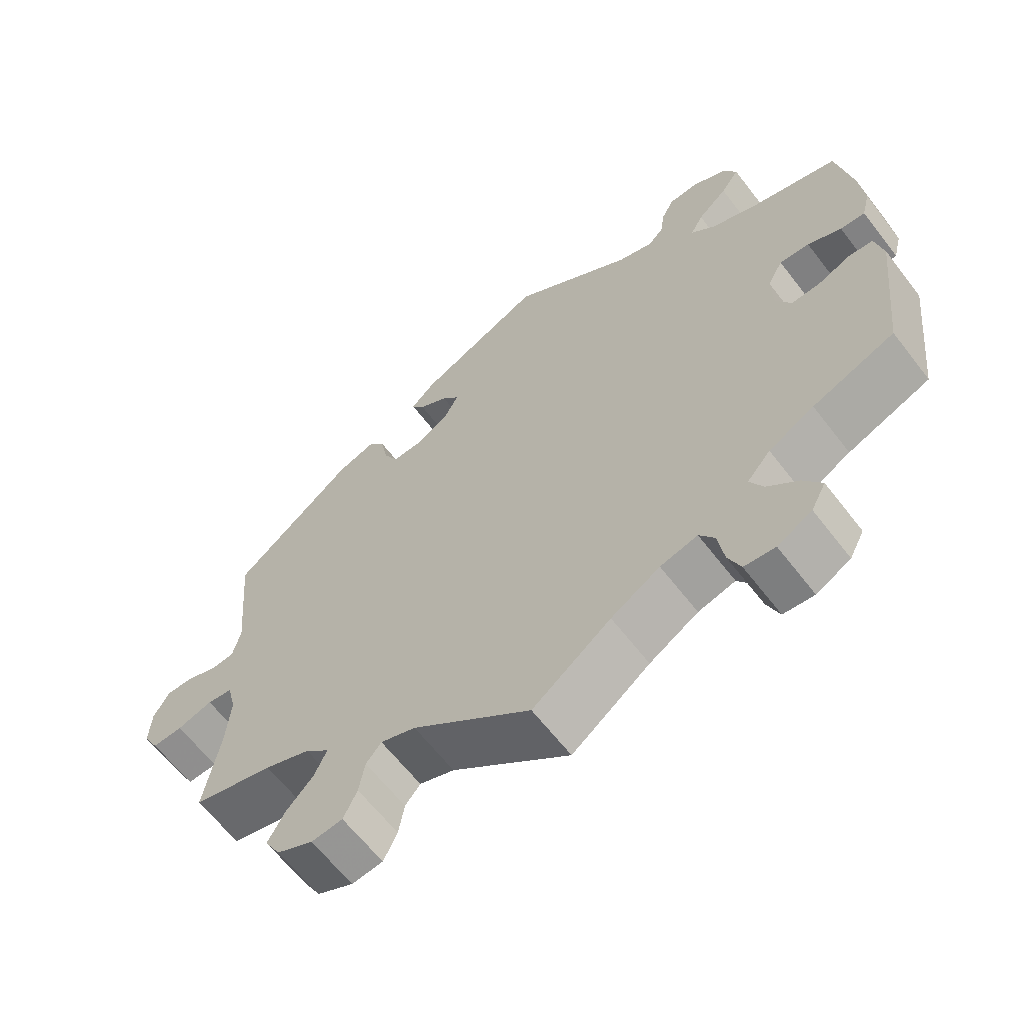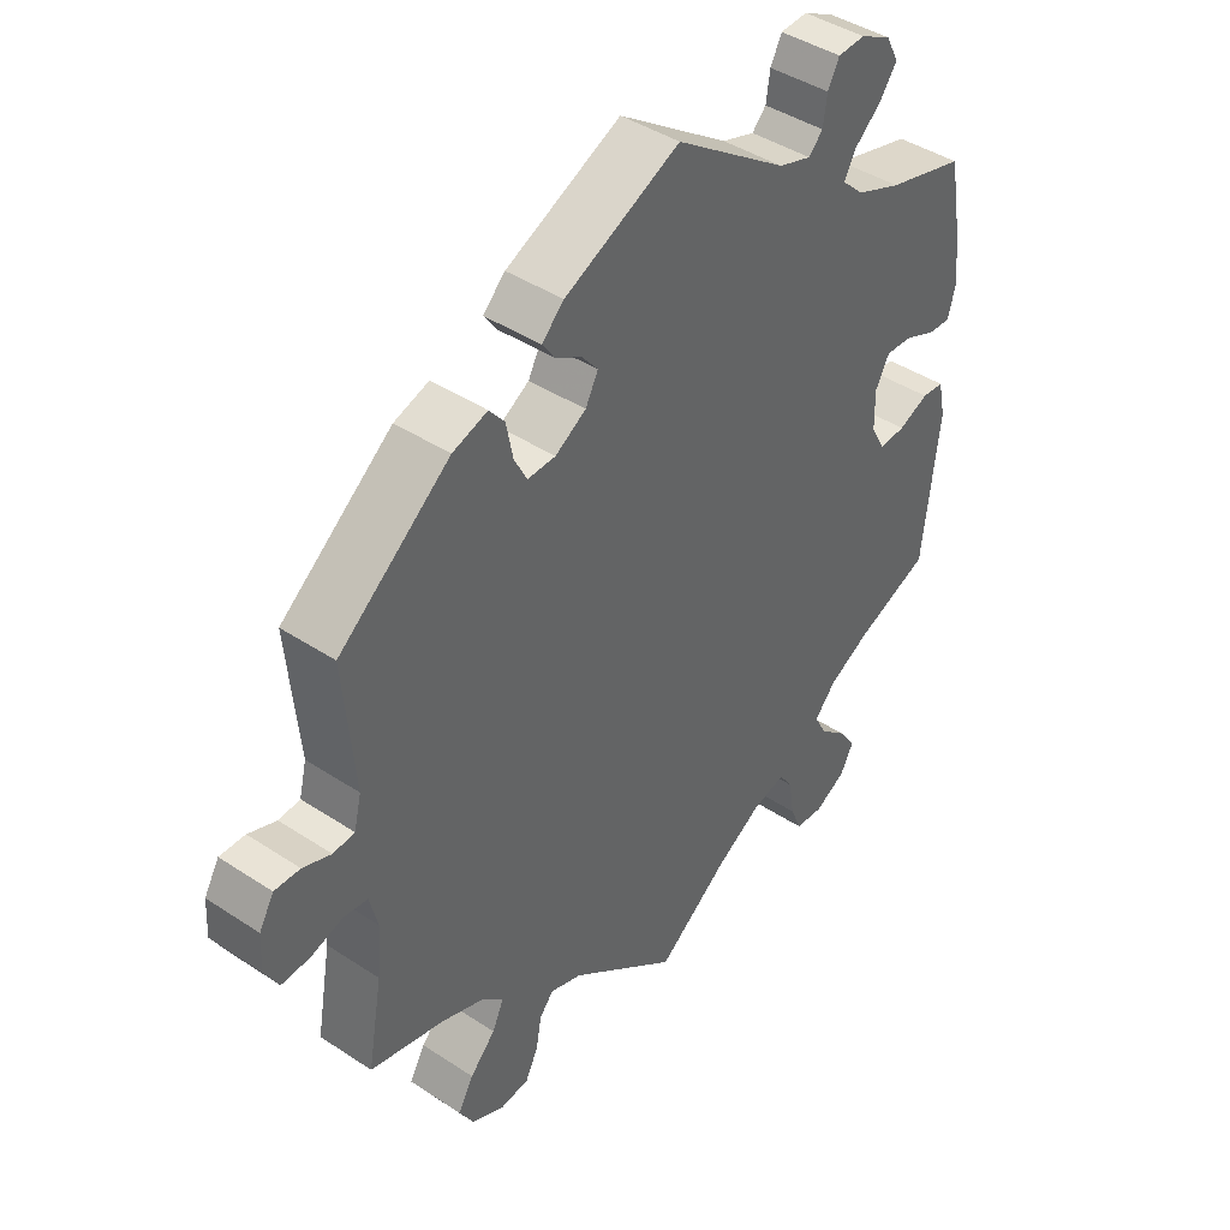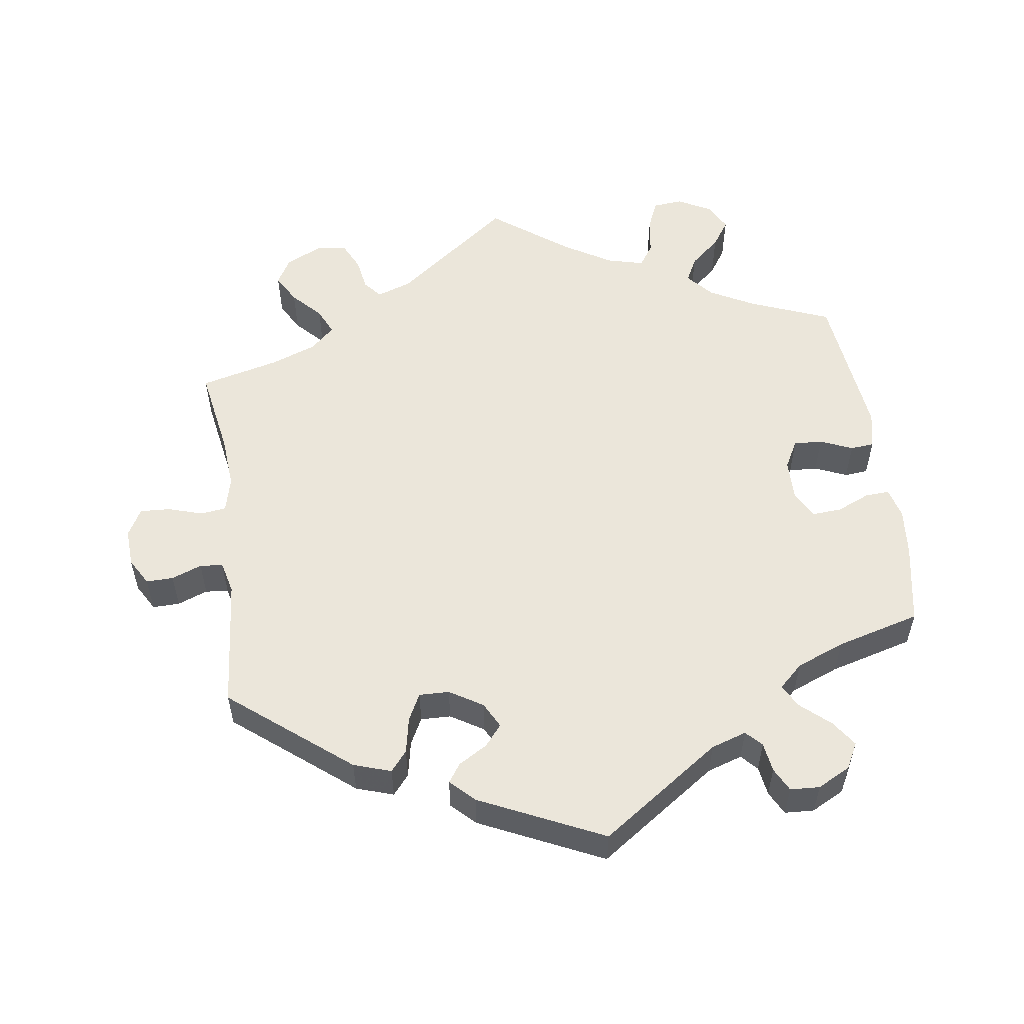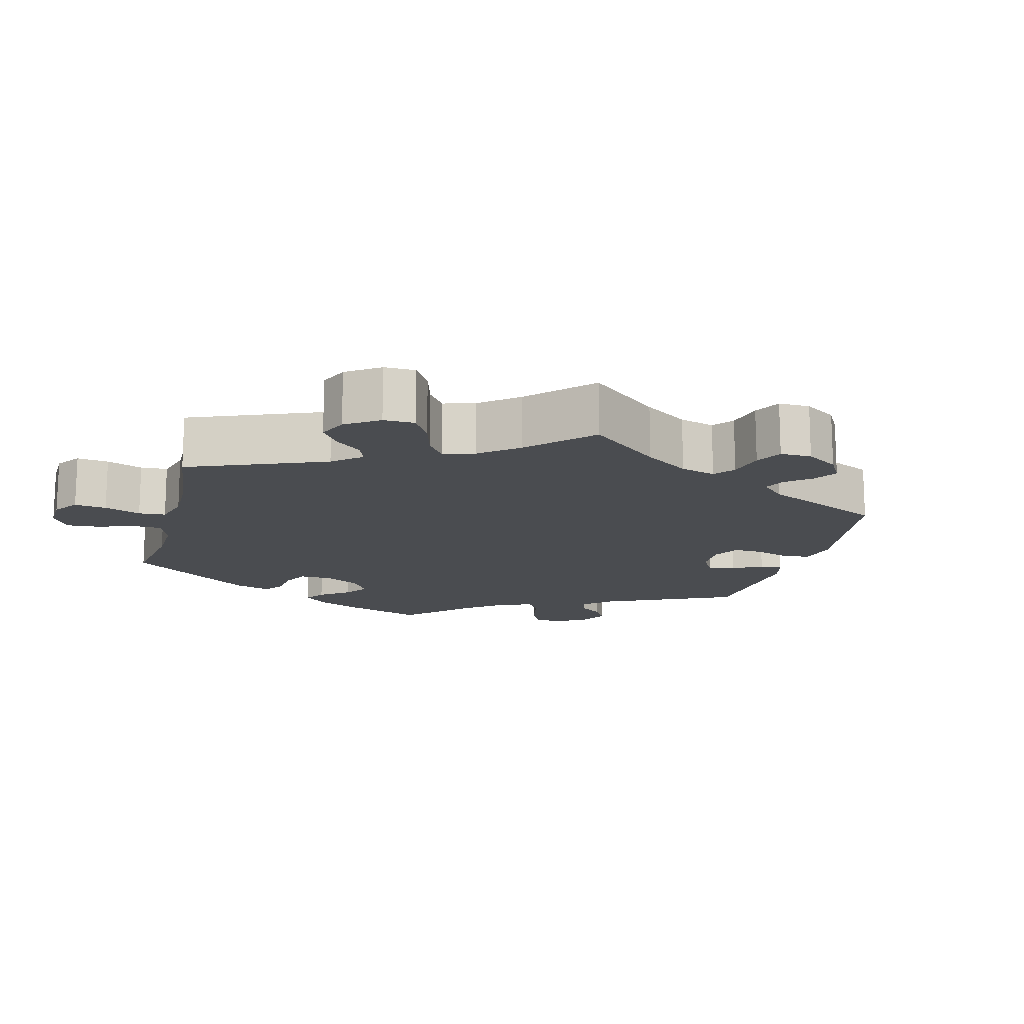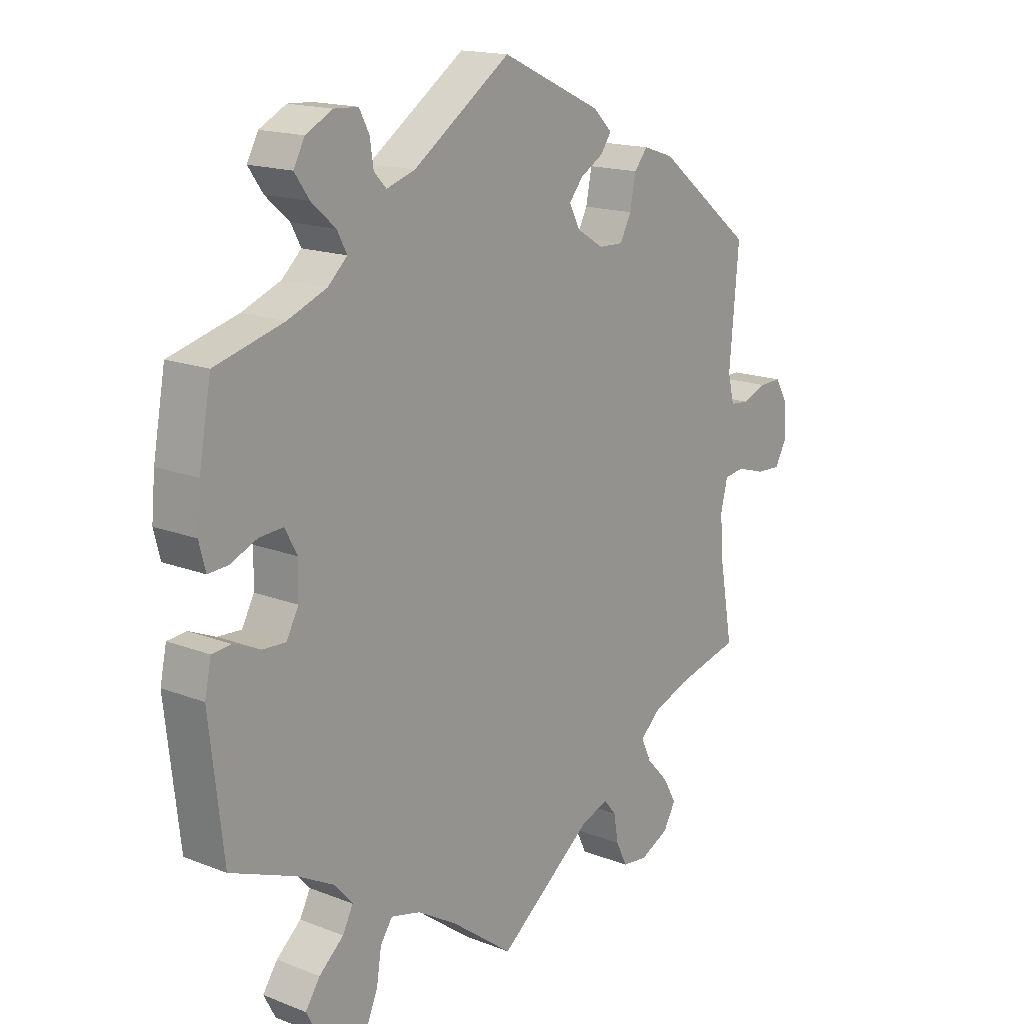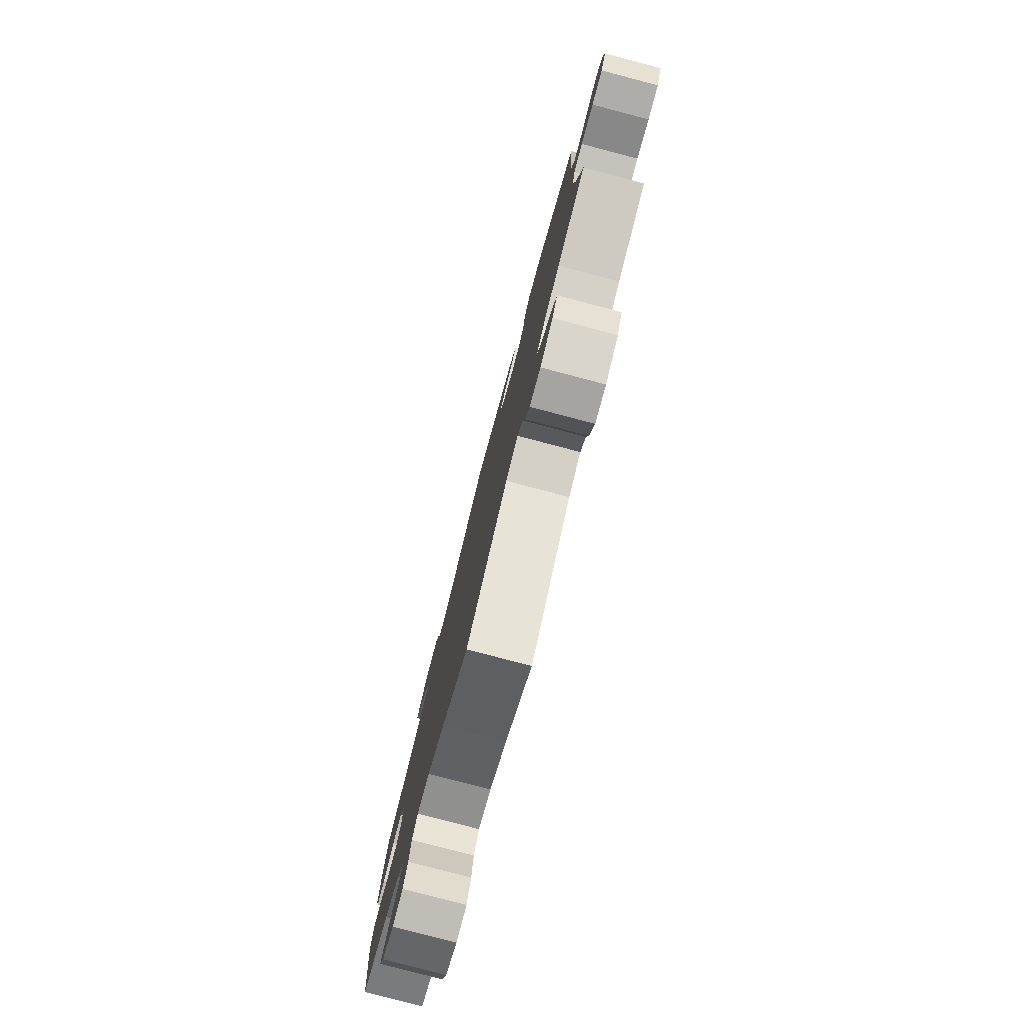
<metadata>
{"format":"obj","ext":"obj","renderer":"f3d","projection":"perspective","resolution":1024,"background":"white","views":[{"elev":-63.2,"azim":37.6,"up":"+Z"},{"elev":42.7,"azim":-51.8,"up":"+Z"},{"elev":54.7,"azim":-7.9,"up":"+Y"},{"elev":-14.8,"azim":-134.9,"up":"+Y"},{"elev":16.3,"azim":128.8,"up":"+Z"},{"elev":-79.9,"azim":-104.7,"up":"+Z"}]}
</metadata>
<code>
v -0.334 0.07 0.421
v -0.282 0.07 0.438
v -0.259 0.07 0.41
v -0.249 0.07 0.359
v -0.23 0.07 0.322
v -0.188 0.07 0.323
v -0.142 0.07 0.351
v -0.123 0.07 0.387
v -0.147 0.07 0.416
v -0.187 0.07 0.44
v -0.205 0.07 0.466
v -0.172 0.07 0.498
v 0 0.07 0.578
v 0.167 0.07 0.462
v 0.216 0.07 0.446
v 0.237 0.07 0.468
v 0.243 0.07 0.509
v 0.26 0.07 0.542
v 0.301 0.07 0.544
v 0.347 0.07 0.52
v 0.366 0.07 0.484
v 0.341 0.07 0.448
v 0.3 0.07 0.412
v 0.283 0.07 0.38
v 0.316 0.07 0.349
v 0.383 0.07 0.322
v 0.5 0.07 0.29
v 0.521 0.07 0.175
v 0.527 0.07 0.109
v 0.516 0.07 0.066
v 0.482 0.07 0.068
v 0.436 0.07 0.088
v 0.395 0.07 0.091
v 0.374 0.07 0.052
v 0.375 0.07 -0.005
v 0.396 0.07 -0.044
v 0.436 0.07 -0.042
v 0.481 0.07 -0.023
v 0.514 0.07 -0.026
v 0.525 0.07 -0.078
v 0.501 0.07 -0.289
v 0.389 0.07 -0.333
v 0.327 0.07 -0.366
v 0.295 0.07 -0.402
v 0.313 0.07 -0.437
v 0.355 0.07 -0.474
v 0.38 0.07 -0.511
v 0.36 0.07 -0.549
v 0.313 0.07 -0.574
v 0.271 0.07 -0.57
v 0.254 0.07 -0.529
v 0.246 0.07 -0.476
v 0.225 0.07 -0.445
v 0.174 0.07 -0.458
v 0.107 0.07 -0.498
v 0 0.07 -0.578
v -0.162 0.07 -0.453
v -0.21 0.07 -0.436
v -0.231 0.07 -0.461
v -0.239 0.07 -0.507
v -0.258 0.07 -0.546
v -0.301 0.07 -0.551
v -0.351 0.07 -0.527
v -0.372 0.07 -0.49
v -0.349 0.07 -0.449
v -0.311 0.07 -0.409
v -0.294 0.07 -0.372
v -0.327 0.07 -0.341
v -0.39 0.07 -0.317
v -0.501 0.07 -0.289
v -0.479 0.07 -0.165
v -0.473 0.07 -0.091
v -0.485 0.07 -0.042
v -0.52 0.07 -0.037
v -0.569 0.07 -0.052
v -0.611 0.07 -0.054
v -0.632 0.07 -0.016
v -0.629 0.07 0.037
v -0.607 0.07 0.075
v -0.569 0.07 0.074
v -0.527 0.07 0.058
v -0.495 0.07 0.061
v -0.484 0.07 0.106
v -0.5 0.07 0.289
v -0.334 0 0.421
v -0.282 0 0.438
v -0.259 0 0.41
v -0.249 0 0.359
v -0.23 0 0.322
v -0.188 0 0.323
v -0.142 0 0.351
v -0.123 0 0.387
v -0.147 0 0.416
v -0.187 0 0.44
v -0.205 0 0.466
v -0.172 0 0.498
v 0 0 0.578
v 0.167 0 0.462
v 0.216 0 0.446
v 0.237 0 0.468
v 0.243 0 0.509
v 0.26 0 0.542
v 0.301 0 0.544
v 0.347 0 0.52
v 0.366 0 0.484
v 0.341 0 0.448
v 0.3 0 0.412
v 0.283 0 0.38
v 0.316 0 0.349
v 0.383 0 0.322
v 0.5 0 0.29
v 0.521 0 0.175
v 0.527 0 0.109
v 0.516 0 0.066
v 0.482 0 0.068
v 0.436 0 0.088
v 0.395 0 0.091
v 0.374 0 0.052
v 0.375 0 -0.005
v 0.396 0 -0.044
v 0.436 0 -0.042
v 0.481 0 -0.023
v 0.514 0 -0.026
v 0.525 0 -0.078
v 0.501 0 -0.289
v 0.389 0 -0.333
v 0.327 0 -0.366
v 0.295 0 -0.402
v 0.313 0 -0.437
v 0.355 0 -0.474
v 0.38 0 -0.511
v 0.36 0 -0.549
v 0.313 0 -0.574
v 0.271 0 -0.57
v 0.254 0 -0.529
v 0.246 0 -0.476
v 0.225 0 -0.445
v 0.174 0 -0.458
v 0.107 0 -0.498
v 0 0 -0.578
v -0.162 0 -0.453
v -0.21 0 -0.436
v -0.231 0 -0.461
v -0.239 0 -0.507
v -0.258 0 -0.546
v -0.301 0 -0.551
v -0.351 0 -0.527
v -0.372 0 -0.49
v -0.349 0 -0.449
v -0.311 0 -0.409
v -0.294 0 -0.372
v -0.327 0 -0.341
v -0.39 0 -0.317
v -0.501 0 -0.289
v -0.479 0 -0.165
v -0.473 0 -0.091
v -0.485 0 -0.042
v -0.52 0 -0.037
v -0.569 0 -0.052
v -0.611 0 -0.054
v -0.632 0 -0.016
v -0.629 0 0.037
v -0.607 0 0.075
v -0.569 0 0.074
v -0.527 0 0.058
v -0.495 0 0.061
v -0.484 0 0.106
v -0.5 0 0.289
f 83 84 1 2
f 82 83 2 3
f 78 79 80 81
f 78 81 82
f 77 78 82
f 74 75 76 77
f 73 74 77 82
f 72 73 82 3
f 69 70 71
f 68 69 71 72
f 67 68 72 3
f 63 64 65 66
f 63 66 67
f 62 63 67
f 59 60 61 62
f 59 62 67 3
f 55 56 57
f 54 55 57 58
f 53 54 58
f 49 50 51 52
f 49 52 53
f 48 49 53
f 45 46 47 48
f 44 45 48 53
f 43 44 53 58
f 39 40 41 42
f 37 38 39 42
f 36 37 42 43
f 35 36 43 58
f 29 30 31 32
f 29 32 33
f 26 27 28 29
f 25 26 29 33
f 24 25 33 34
f 20 21 22 23
f 20 23 24
f 19 20 24
f 16 17 18 19
f 16 19 24
f 15 16 24 34
f 11 12 13 14
f 9 10 11 14
f 8 9 14 15
f 7 8 15 34
f 58 59 3 4
f 6 7 34 35
f 5 6 35 58
f 4 5 58
f 86 85 168 167
f 87 86 167 166
f 165 164 163 162
f 166 165 162
f 166 162 161
f 161 160 159 158
f 166 161 158 157
f 87 166 157 156
f 155 154 153
f 156 155 153 152
f 87 156 152 151
f 150 149 148 147
f 151 150 147
f 151 147 146
f 146 145 144 143
f 87 151 146 143
f 141 140 139
f 142 141 139 138
f 142 138 137
f 136 135 134 133
f 137 136 133
f 137 133 132
f 132 131 130 129
f 137 132 129 128
f 142 137 128 127
f 126 125 124 123
f 126 123 122 121
f 127 126 121 120
f 142 127 120 119
f 116 115 114 113
f 117 116 113
f 113 112 111 110
f 117 113 110 109
f 118 117 109 108
f 107 106 105 104
f 108 107 104
f 108 104 103
f 103 102 101 100
f 108 103 100
f 118 108 100 99
f 98 97 96 95
f 98 95 94 93
f 99 98 93 92
f 118 99 92 91
f 88 87 143 142
f 119 118 91 90
f 142 119 90 89
f 142 89 88
f 1 85 86 2
f 2 86 87 3
f 3 87 88 4
f 4 88 89 5
f 5 89 90 6
f 6 90 91 7
f 7 91 92 8
f 8 92 93 9
f 9 93 94 10
f 10 94 95 11
f 11 95 96 12
f 12 96 97 13
f 13 97 98 14
f 14 98 99 15
f 15 99 100 16
f 16 100 101 17
f 17 101 102 18
f 18 102 103 19
f 19 103 104 20
f 20 104 105 21
f 21 105 106 22
f 22 106 107 23
f 23 107 108 24
f 24 108 109 25
f 25 109 110 26
f 26 110 111 27
f 27 111 112 28
f 28 112 113 29
f 29 113 114 30
f 30 114 115 31
f 31 115 116 32
f 32 116 117 33
f 33 117 118 34
f 34 118 119 35
f 35 119 120 36
f 36 120 121 37
f 37 121 122 38
f 38 122 123 39
f 39 123 124 40
f 40 124 125 41
f 41 125 126 42
f 42 126 127 43
f 43 127 128 44
f 44 128 129 45
f 45 129 130 46
f 46 130 131 47
f 47 131 132 48
f 48 132 133 49
f 49 133 134 50
f 50 134 135 51
f 51 135 136 52
f 52 136 137 53
f 53 137 138 54
f 54 138 139 55
f 55 139 140 56
f 56 140 141 57
f 57 141 142 58
f 58 142 143 59
f 59 143 144 60
f 60 144 145 61
f 61 145 146 62
f 62 146 147 63
f 63 147 148 64
f 64 148 149 65
f 65 149 150 66
f 66 150 151 67
f 67 151 152 68
f 68 152 153 69
f 69 153 154 70
f 70 154 155 71
f 71 155 156 72
f 72 156 157 73
f 73 157 158 74
f 74 158 159 75
f 75 159 160 76
f 76 160 161 77
f 77 161 162 78
f 78 162 163 79
f 79 163 164 80
f 80 164 165 81
f 81 165 166 82
f 82 166 167 83
f 83 167 168 84
f 84 168 85 1

</code>
